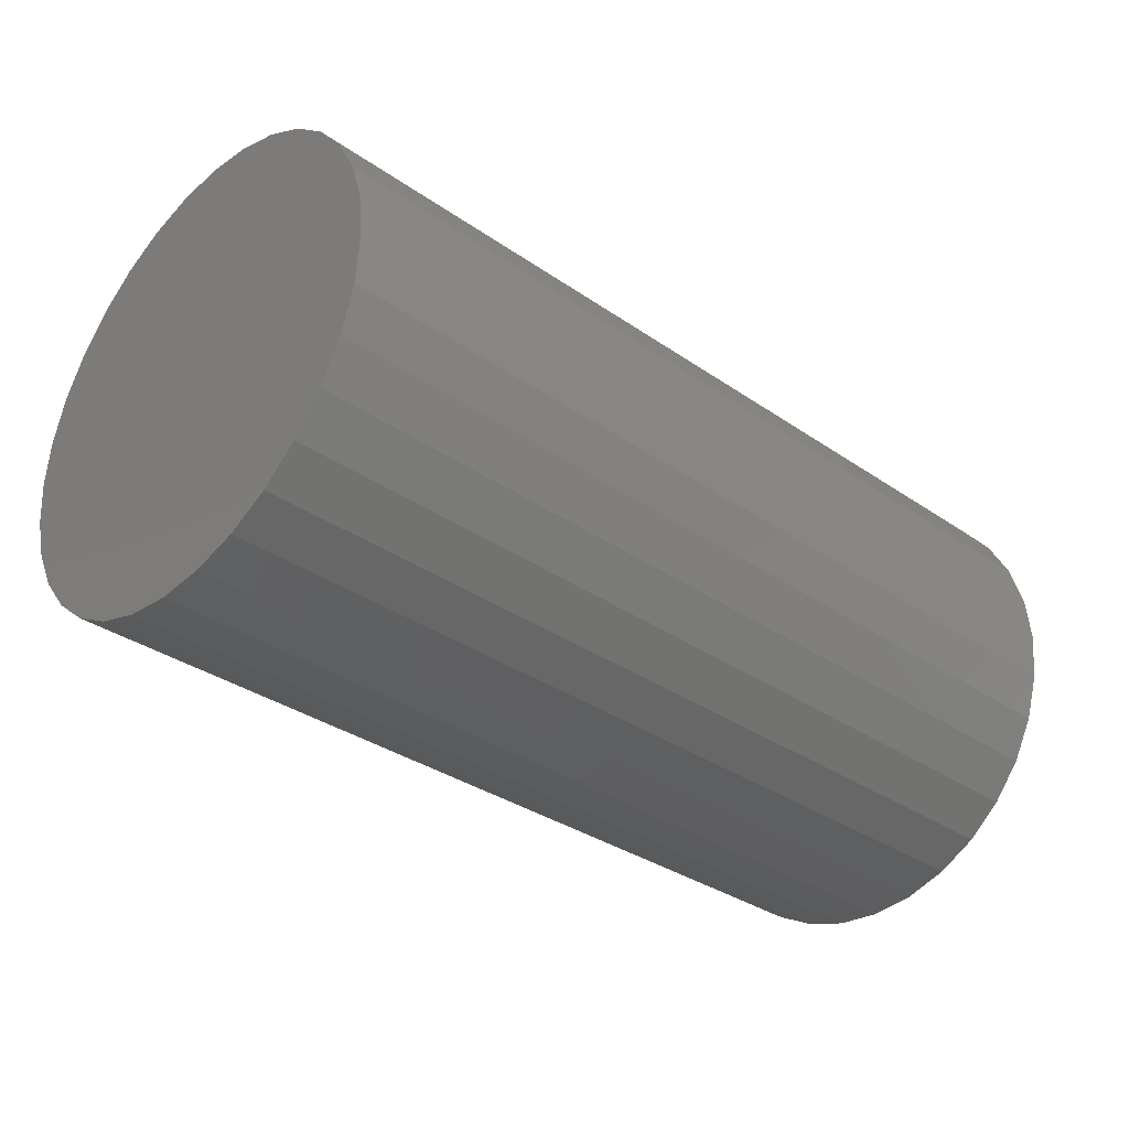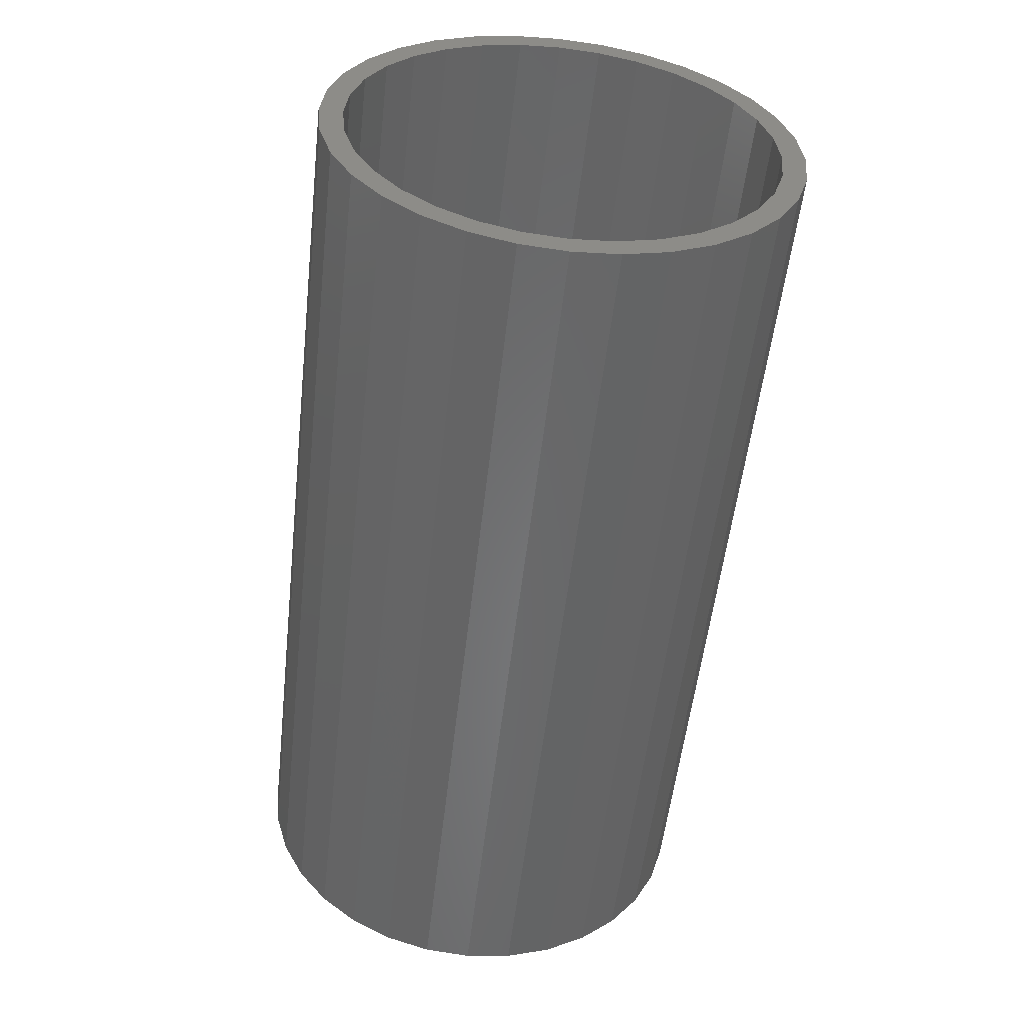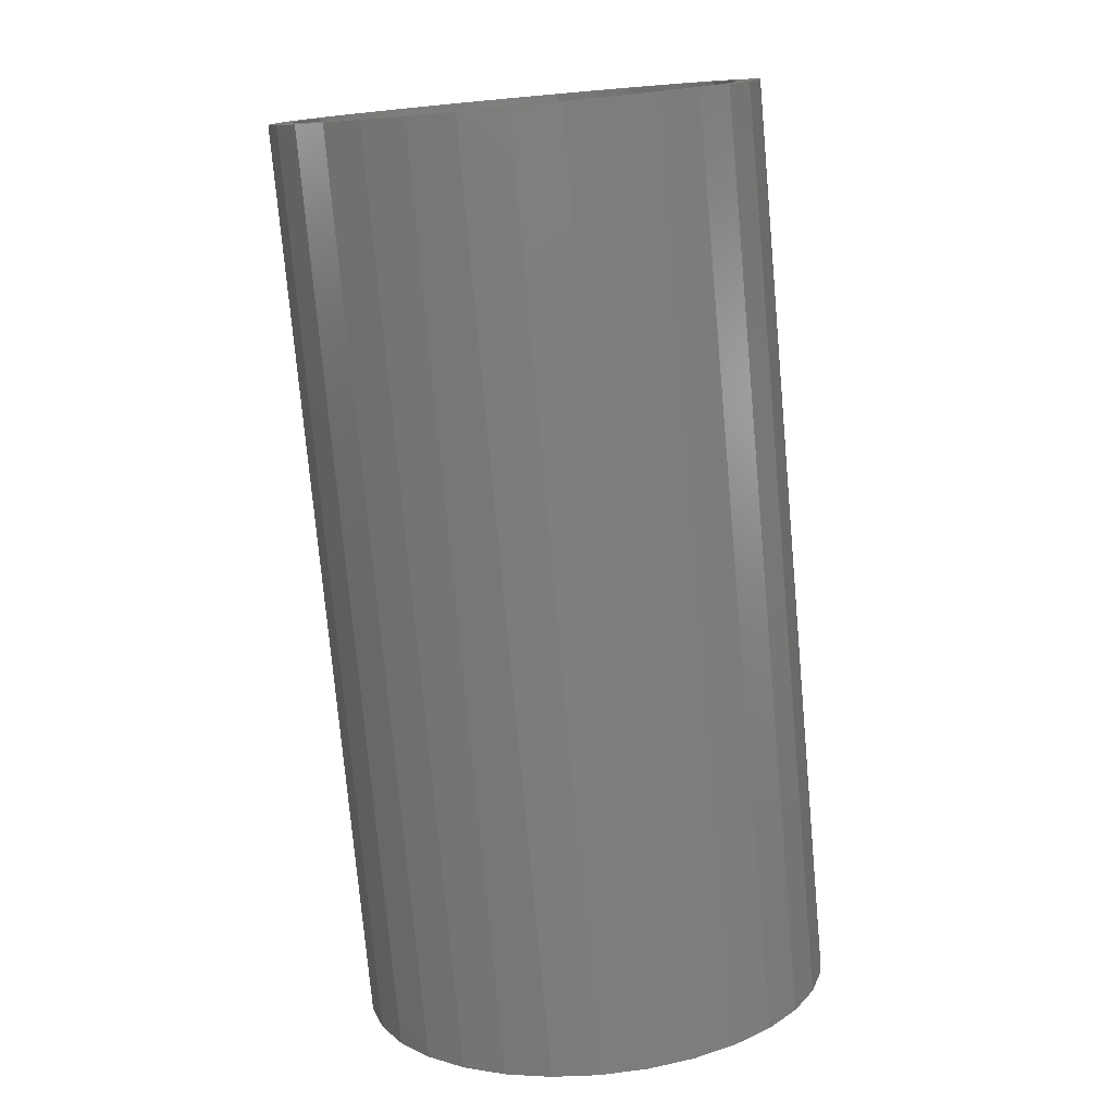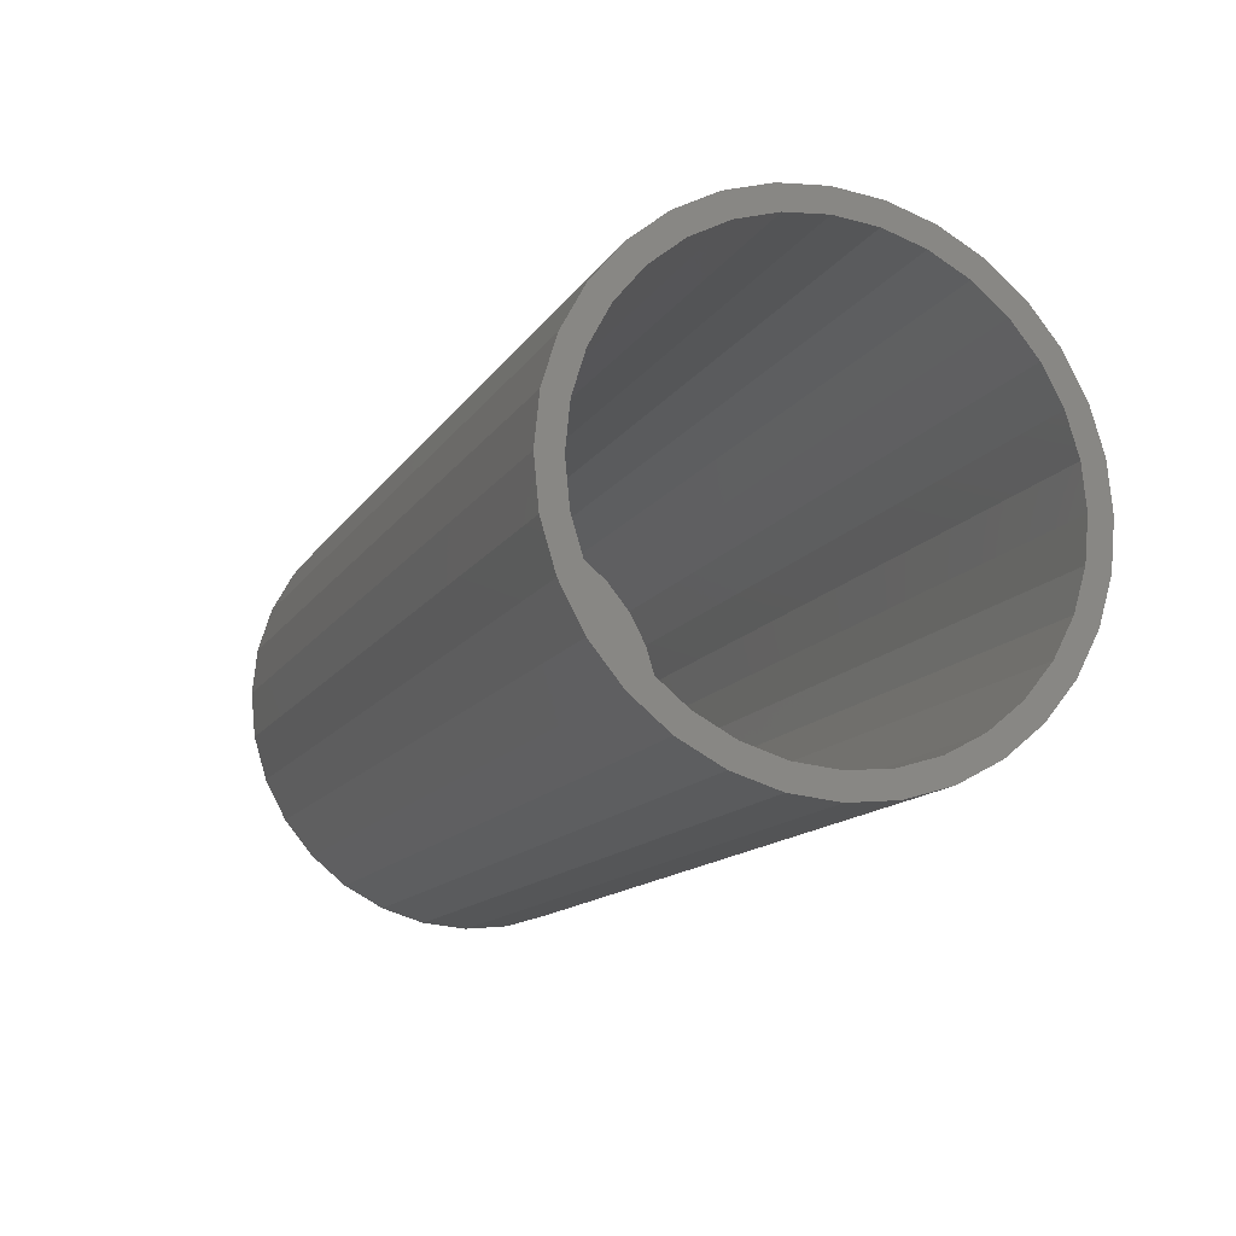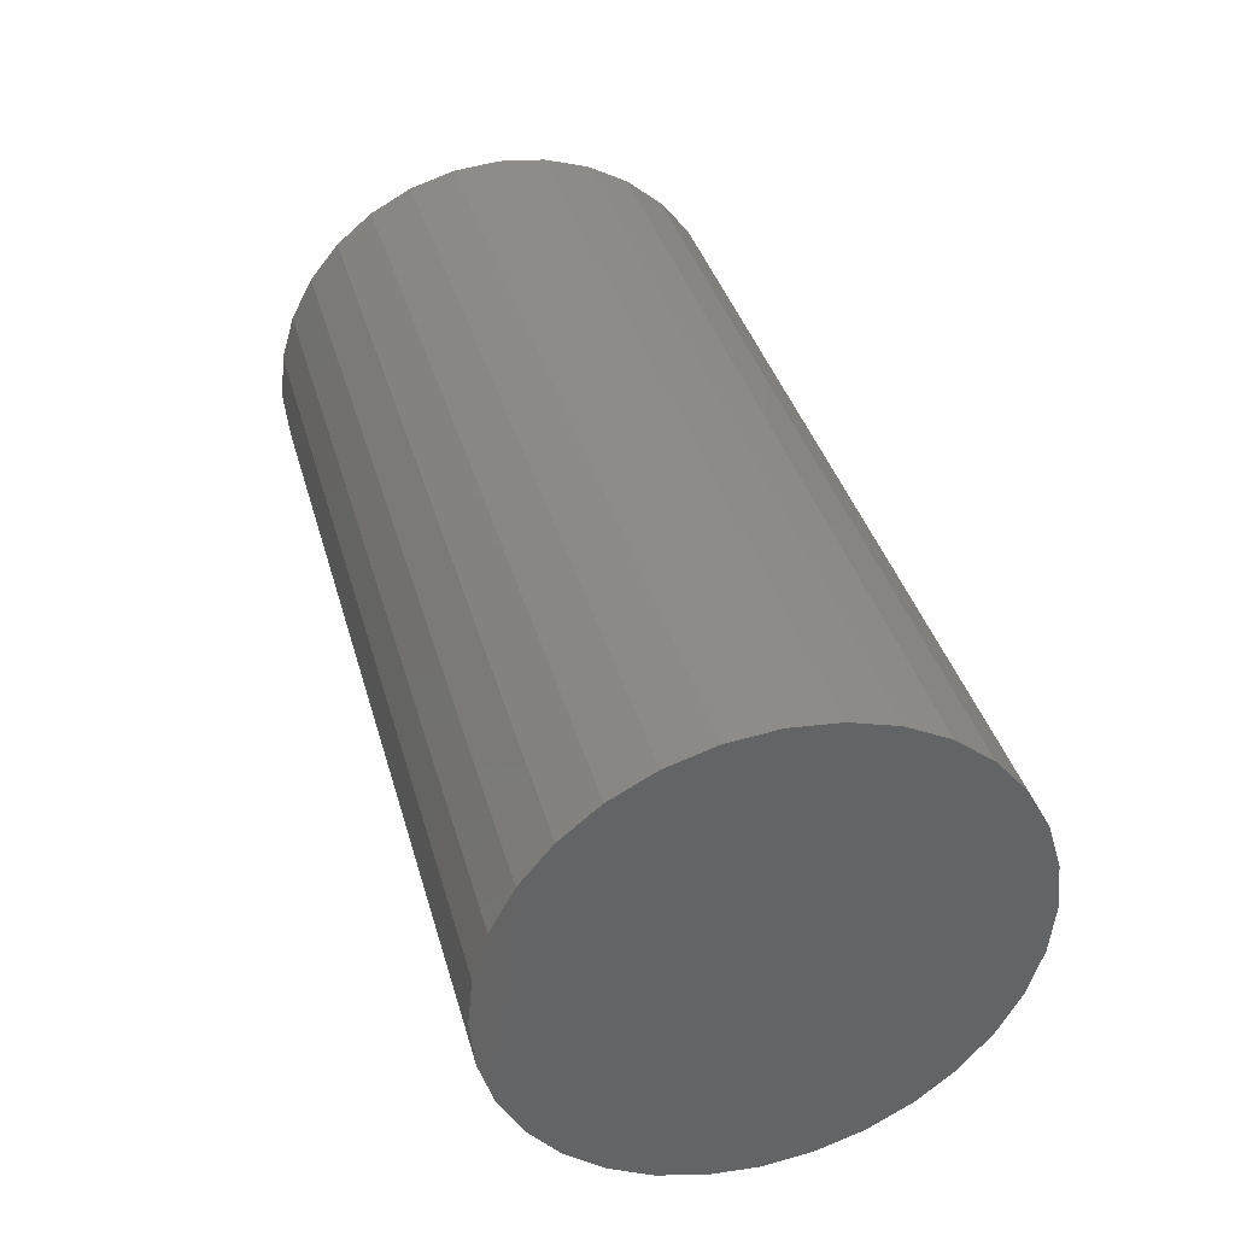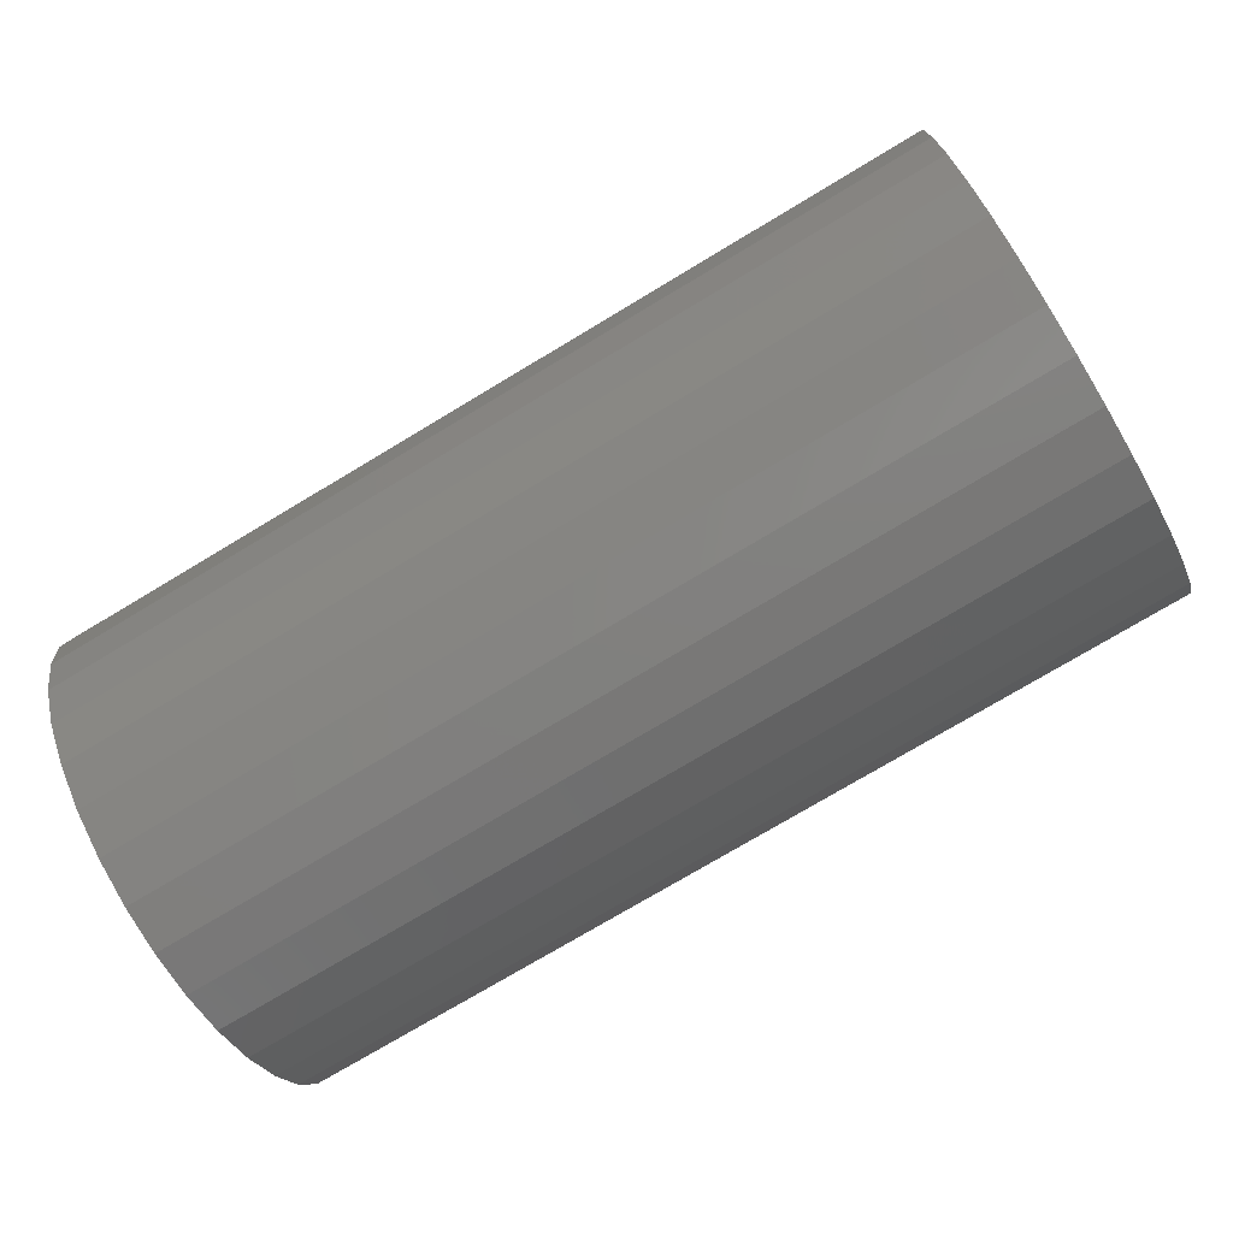
<metadata>
{"format":"stl","ext":"stl","renderer":"f3d","projection":"perspective","resolution":1024,"background":"white","views":[{"elev":-33.4,"azim":136.6,"up":"+Y"},{"elev":-54.3,"azim":-96.4,"up":"+Y"},{"elev":-77.0,"azim":-84.8,"up":"+Y"},{"elev":-13.5,"azim":-111.0,"up":"+Z"},{"elev":37.6,"azim":74.9,"up":"+Y"},{"elev":-75.8,"azim":30.9,"up":"+Z"}]}
</metadata>
<code>
# stl→obj: 128 verts, 252 faces
v 0 -0.02291 0.1549
v 0 0.007895 0.1579
v 0 0.007895 0.1423
v 0 -0.05253 0.1459
v 0 -0.01986 0.1395
v 0 -0.07983 0.1313
v 0 -0.04655 0.1314
v 0 -0.07115 0.1183
v 0 -0.1038 0.1116
v 0 -0.04655 -0.1314
v 0 -0.07983 -0.1313
v 0 -0.07115 -0.1183
v 0 0.007895 -0.1579
v 0 -0.02291 -0.1549
v 0 0.007895 -0.1423
v 0 0.0387 0.1549
v 0 0.06832 0.1459
v 0 0.03565 0.1395
v 0 0.06234 0.1314
v 0 0.08694 -0.1183
v 0 0.1195 -0.1116
v 0 0.09562 -0.1313
v 0 0.06234 -0.1314
v 0 0.03565 -0.1395
v 0 0.06832 -0.1459
v 0 0.0387 -0.1549
v 0 -0.05253 -0.1459
v 0 -0.01986 -0.1395
v 0 -0.09271 0.1006
v 0 -0.1104 0.07904
v 0 -0.1234 0.08772
v 0 -0.1235 0.05444
v 0 -0.138 0.06042
v 0 -0.1316 0.02776
v 0 -0.147 0.0308
v 0 -0.1344 -2.027e-17
v 0 -0.15 -1.74e-17
v 0 -0.1316 -0.02776
v 0 -0.147 -0.0308
v 0 -0.1235 -0.05444
v 0 -0.138 -0.06042
v 0 -0.1104 -0.07904
v 0 -0.1234 -0.08772
v 0 -0.09271 -0.1006
v 0 -0.1038 -0.1116
v 0 0.1085 -0.1006
v 0 0.1262 -0.07904
v 0 0.1392 -0.08772
v 0 0.1393 -0.05444
v 0 0.1538 -0.06042
v 0 0.1474 -0.02776
v 0 0.1628 -0.0308
v 0 0.1502 -5.512e-17
v 0 0.1658 -5.608e-17
v 0 0.1474 0.02776
v 0 0.1628 0.0308
v 0 0.1393 0.05444
v 0 0.1538 0.06042
v 0 0.1262 0.07904
v 0 0.1392 0.08772
v 0 0.1085 0.1006
v 0 0.1195 0.1116
v 0 0.08694 0.1183
v 0 0.09562 0.1313
v 0.5859 0.03565 -0.1395
v 0.5859 0.06234 -0.1314
v 0.5859 0.08694 -0.1183
v 0.5859 0.1085 -0.1006
v 0.5859 0.1262 -0.07904
v 0.5859 0.1393 -0.05444
v 0.5859 0.1474 -0.02776
v 0.5859 0.1502 -5.512e-17
v 0.5859 0.007895 -0.1423
v 0.5859 -0.01986 -0.1395
v 0.5859 -0.04655 -0.1314
v 0.5859 -0.07115 -0.1183
v 0.5859 -0.09271 -0.1006
v 0.5859 -0.1104 -0.07904
v 0.5859 -0.1235 -0.05444
v 0.5859 -0.1316 -0.02776
v 0.5859 -0.1344 -2.027e-17
v 0.5859 -0.01986 0.1395
v 0.5859 -0.04655 0.1314
v 0.5859 -0.07115 0.1183
v 0.5859 -0.09271 0.1006
v 0.5859 -0.1104 0.07904
v 0.5859 -0.1235 0.05444
v 0.5859 -0.1316 0.02776
v 0.5859 0.007895 0.1423
v 0.5859 0.03565 0.1395
v 0.5859 0.06234 0.1314
v 0.5859 0.08694 0.1183
v 0.5859 0.1085 0.1006
v 0.5859 0.1262 0.07904
v 0.5859 0.1393 0.05444
v 0.5859 0.1474 0.02776
v 0.6016 -0.02291 0.1549
v 0.6016 0.0387 0.1549
v 0.6016 0.007895 0.1579
v 0.6016 -0.05253 0.1459
v 0.6016 0.06832 0.1459
v 0.6016 0.06832 -0.1459
v 0.6016 -0.02291 -0.1549
v 0.6016 0.0387 -0.1549
v 0.6016 0.007895 -0.1579
v 0.6016 0.09562 0.1313
v 0.6016 -0.07983 0.1313
v 0.6016 0.1195 0.1116
v 0.6016 -0.1038 0.1116
v 0.6016 0.1392 0.08772
v 0.6016 -0.1234 0.08772
v 0.6016 0.1538 0.06042
v 0.6016 -0.138 0.06042
v 0.6016 0.1628 0.0308
v 0.6016 -0.147 0.0308
v 0.6016 0.1658 -5.608e-17
v 0.6016 -0.15 -1.74e-17
v 0.6016 0.1628 -0.0308
v 0.6016 -0.147 -0.0308
v 0.6016 0.1538 -0.06042
v 0.6016 -0.138 -0.06042
v 0.6016 0.1392 -0.08772
v 0.6016 -0.1234 -0.08772
v 0.6016 0.1195 -0.1116
v 0.6016 -0.1038 -0.1116
v 0.6016 0.09562 -0.1313
v 0.6016 -0.07983 -0.1313
v 0.6016 -0.05253 -0.1459
f 1 2 3
f 4 1 3
f 4 3 5
f 5 6 4
f 7 6 5
f 6 7 8
f 8 9 6
f 10 11 12
f 13 14 15
f 3 2 16
f 16 17 3
f 18 3 17
f 19 18 17
f 20 21 22
f 23 20 22
f 24 23 22
f 25 24 22
f 15 24 25
f 15 25 26
f 26 13 15
f 27 11 10
f 27 10 28
f 27 28 15
f 27 15 14
f 8 29 9
f 9 29 30
f 9 30 31
f 31 30 32
f 31 32 33
f 33 32 34
f 33 34 35
f 35 34 36
f 35 36 37
f 37 36 38
f 37 38 39
f 39 38 40
f 39 40 41
f 41 40 42
f 41 42 43
f 43 42 44
f 43 44 45
f 45 44 12
f 45 12 11
f 20 46 21
f 21 46 47
f 21 47 48
f 48 47 49
f 48 49 50
f 50 49 51
f 50 51 52
f 52 51 53
f 52 53 54
f 54 53 55
f 54 55 56
f 56 55 57
f 56 57 58
f 58 57 59
f 58 59 60
f 60 59 61
f 60 61 62
f 62 61 63
f 62 63 64
f 64 63 19
f 64 19 17
f 15 65 24
f 24 65 66
f 24 66 23
f 23 66 67
f 23 67 20
f 20 67 68
f 20 68 46
f 46 68 69
f 46 69 47
f 47 69 70
f 47 70 49
f 49 70 71
f 49 71 51
f 51 71 72
f 51 72 53
f 65 15 73
f 73 15 28
f 73 28 74
f 74 28 10
f 74 10 75
f 75 10 12
f 75 12 76
f 76 12 44
f 76 44 77
f 77 44 42
f 77 42 78
f 78 42 40
f 78 40 79
f 79 40 38
f 79 38 80
f 80 38 36
f 80 36 81
f 3 82 5
f 5 82 83
f 5 83 7
f 7 83 84
f 7 84 8
f 8 84 85
f 8 85 29
f 29 85 86
f 29 86 30
f 30 86 87
f 30 87 32
f 32 87 88
f 32 88 34
f 34 88 81
f 34 81 36
f 82 3 89
f 89 3 18
f 89 18 90
f 90 18 19
f 90 19 91
f 91 19 63
f 91 63 92
f 92 63 61
f 92 61 93
f 93 61 59
f 93 59 94
f 94 59 57
f 94 57 95
f 95 57 55
f 95 55 96
f 96 55 53
f 96 53 72
f 89 90 82
f 83 82 90
f 91 83 90
f 65 74 66
f 73 74 65
f 74 75 66
f 66 75 76
f 66 76 67
f 67 76 77
f 67 77 68
f 68 77 78
f 68 78 69
f 69 78 79
f 69 79 70
f 70 79 80
f 70 80 71
f 71 80 81
f 71 81 72
f 72 81 88
f 72 88 96
f 96 88 87
f 96 87 95
f 95 87 86
f 95 86 94
f 94 86 85
f 94 85 93
f 93 85 84
f 93 84 92
f 92 84 83
f 92 83 91
f 97 98 99
f 98 97 100
f 98 100 101
f 102 103 104
f 104 103 105
f 101 100 106
f 106 100 107
f 106 107 108
f 108 107 109
f 108 109 110
f 110 109 111
f 110 111 112
f 112 111 113
f 112 113 114
f 114 113 115
f 114 115 116
f 116 115 117
f 116 117 118
f 118 117 119
f 118 119 120
f 120 119 121
f 120 121 122
f 122 121 123
f 122 123 124
f 124 123 125
f 124 125 126
f 126 125 127
f 126 127 102
f 102 127 128
f 102 128 103
f 54 116 52
f 52 116 118
f 52 118 50
f 50 118 120
f 50 120 48
f 48 120 122
f 48 122 21
f 21 122 124
f 21 124 22
f 22 124 126
f 22 126 25
f 25 126 102
f 25 102 26
f 26 102 104
f 26 104 13
f 13 104 105
f 13 105 14
f 14 105 103
f 14 103 27
f 27 103 128
f 27 128 11
f 11 128 127
f 11 127 45
f 45 127 125
f 45 125 43
f 43 125 123
f 43 123 41
f 41 123 121
f 41 121 39
f 39 121 119
f 39 119 37
f 37 119 117
f 37 117 35
f 35 117 115
f 35 115 33
f 33 115 113
f 33 113 31
f 31 113 111
f 31 111 9
f 9 111 109
f 9 109 6
f 6 109 107
f 6 107 4
f 4 107 100
f 4 100 1
f 1 100 97
f 1 97 2
f 2 97 99
f 2 99 16
f 16 99 98
f 16 98 17
f 17 98 101
f 17 101 64
f 64 101 106
f 64 106 62
f 62 106 108
f 62 108 60
f 60 108 110
f 60 110 58
f 58 110 112
f 58 112 56
f 56 112 114
f 56 114 54
f 54 114 116

</code>
